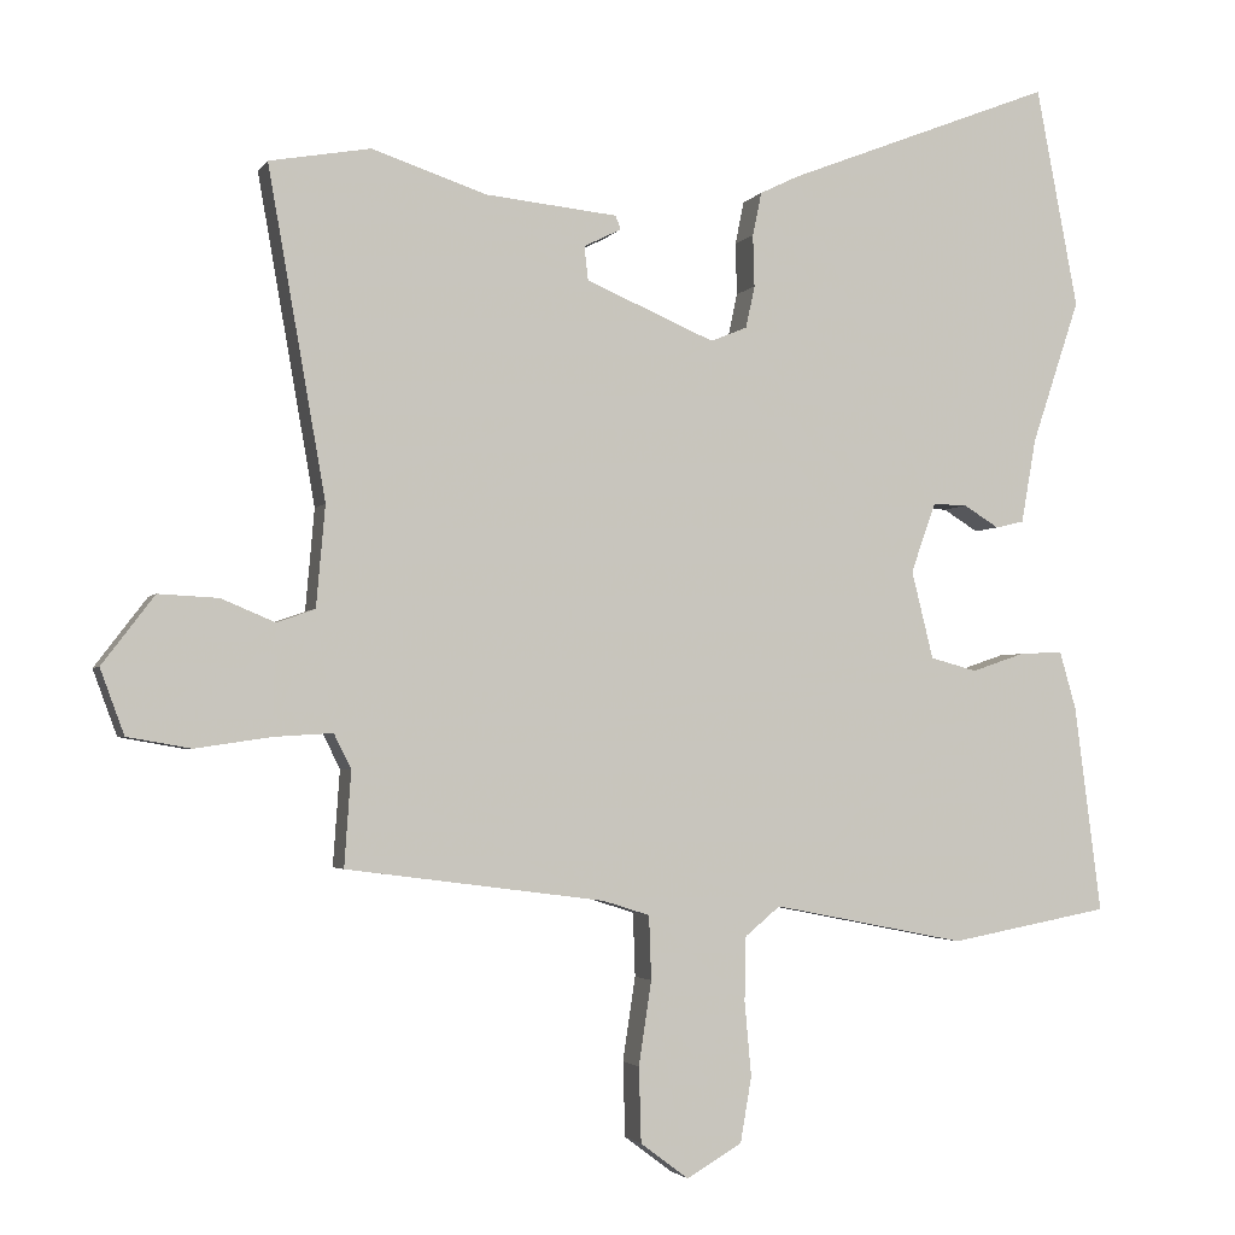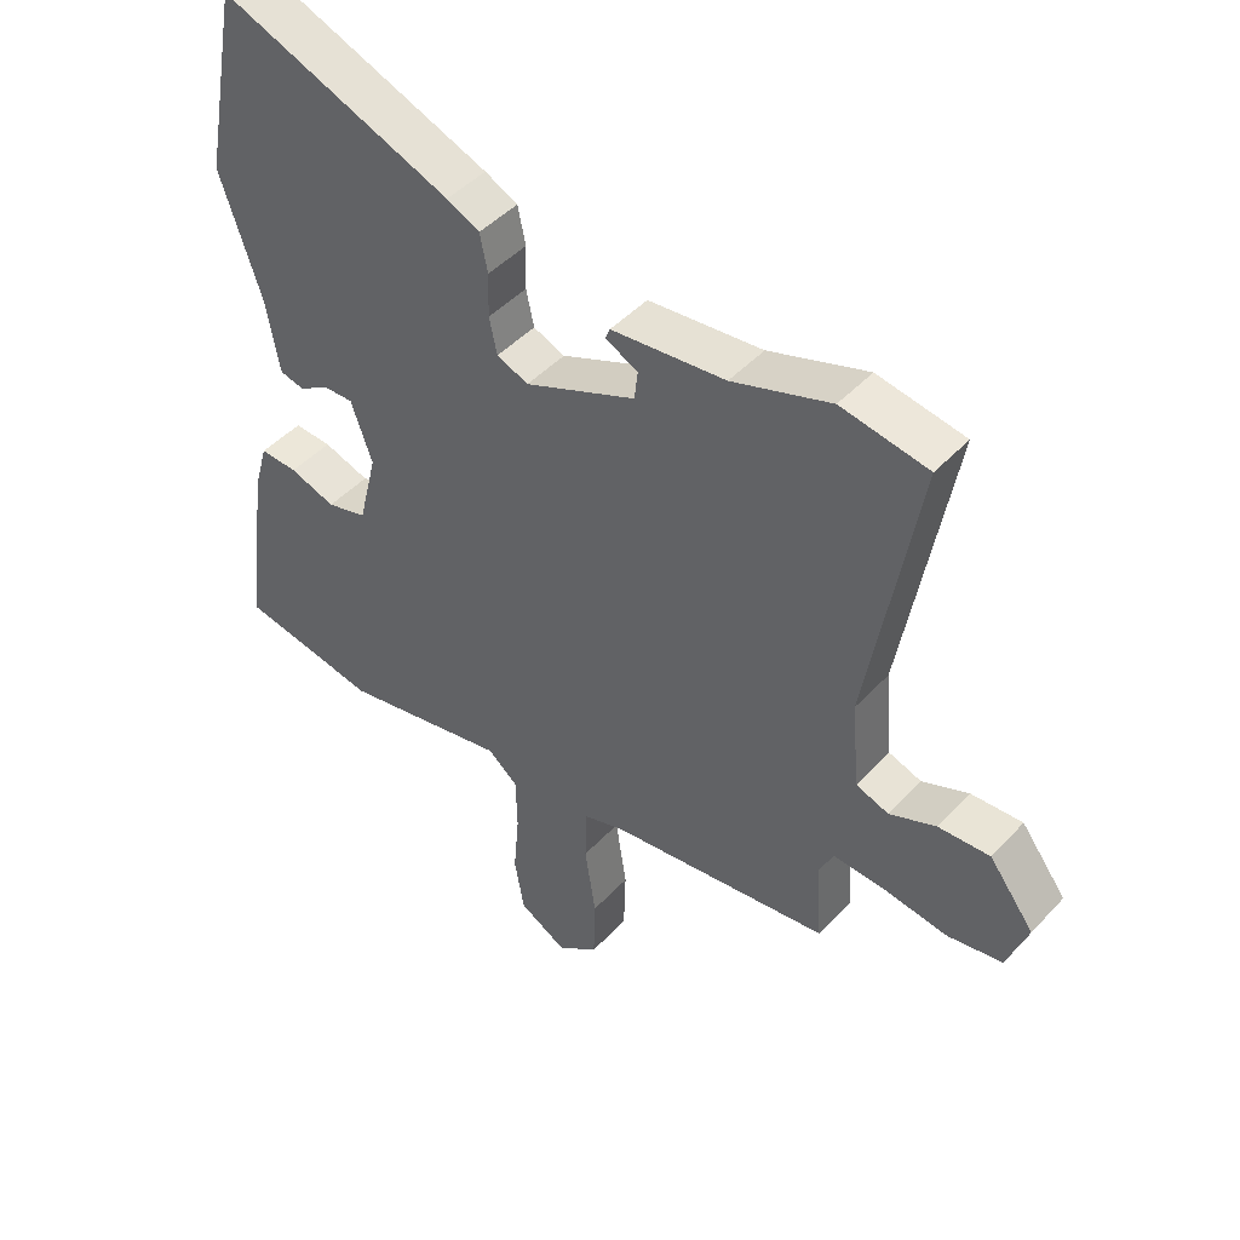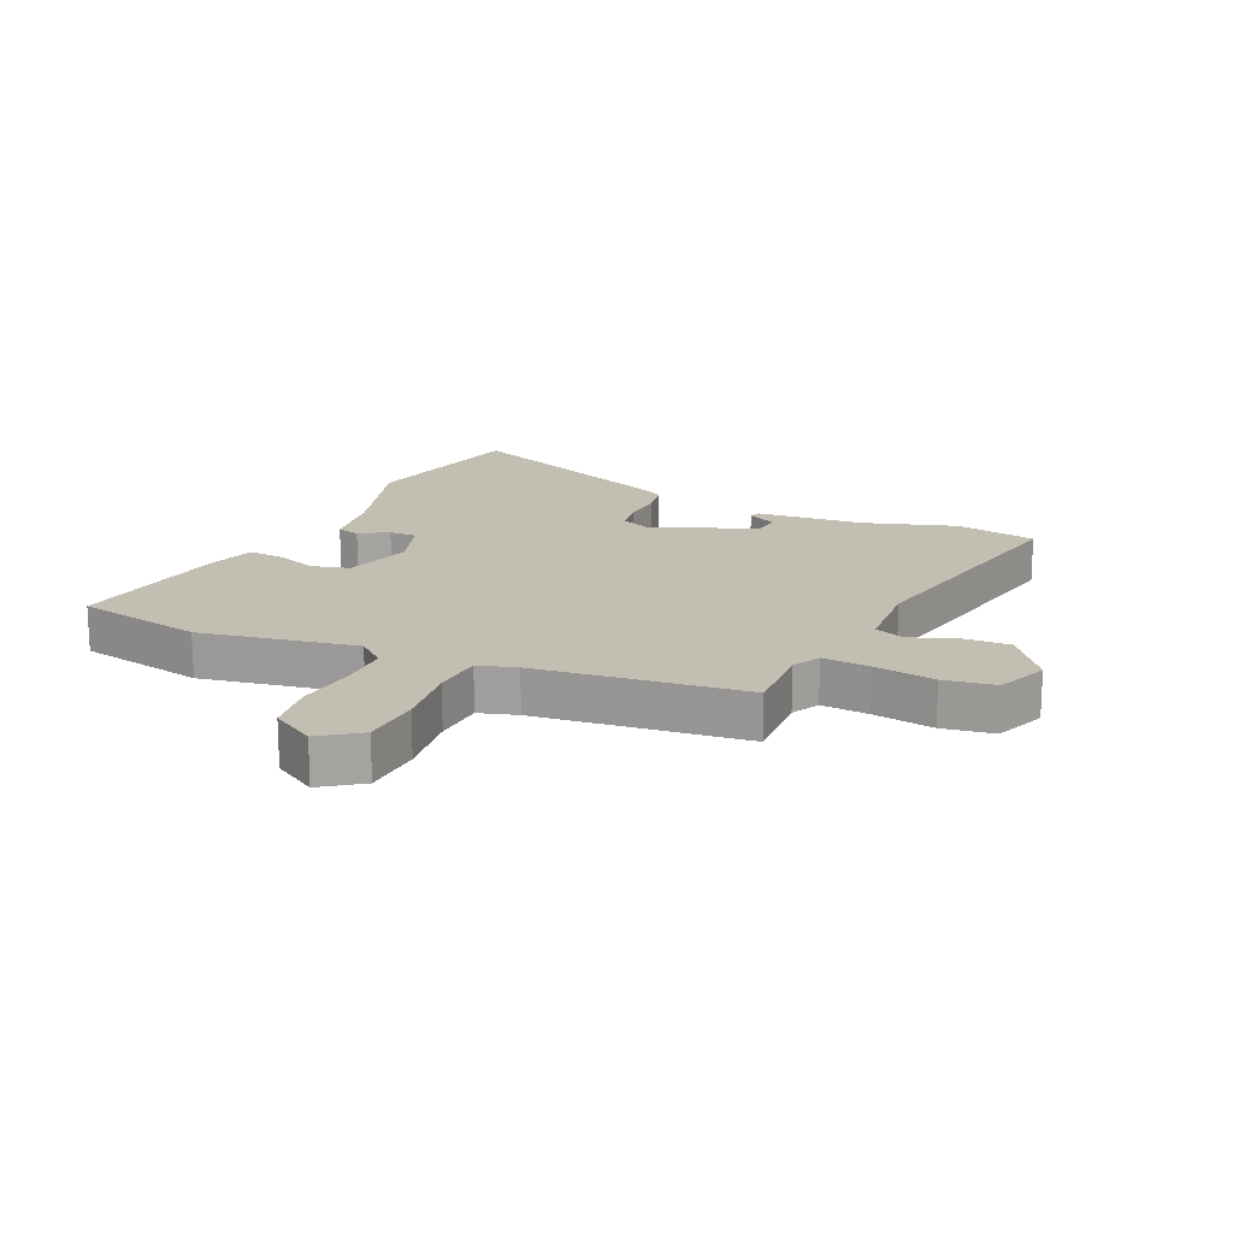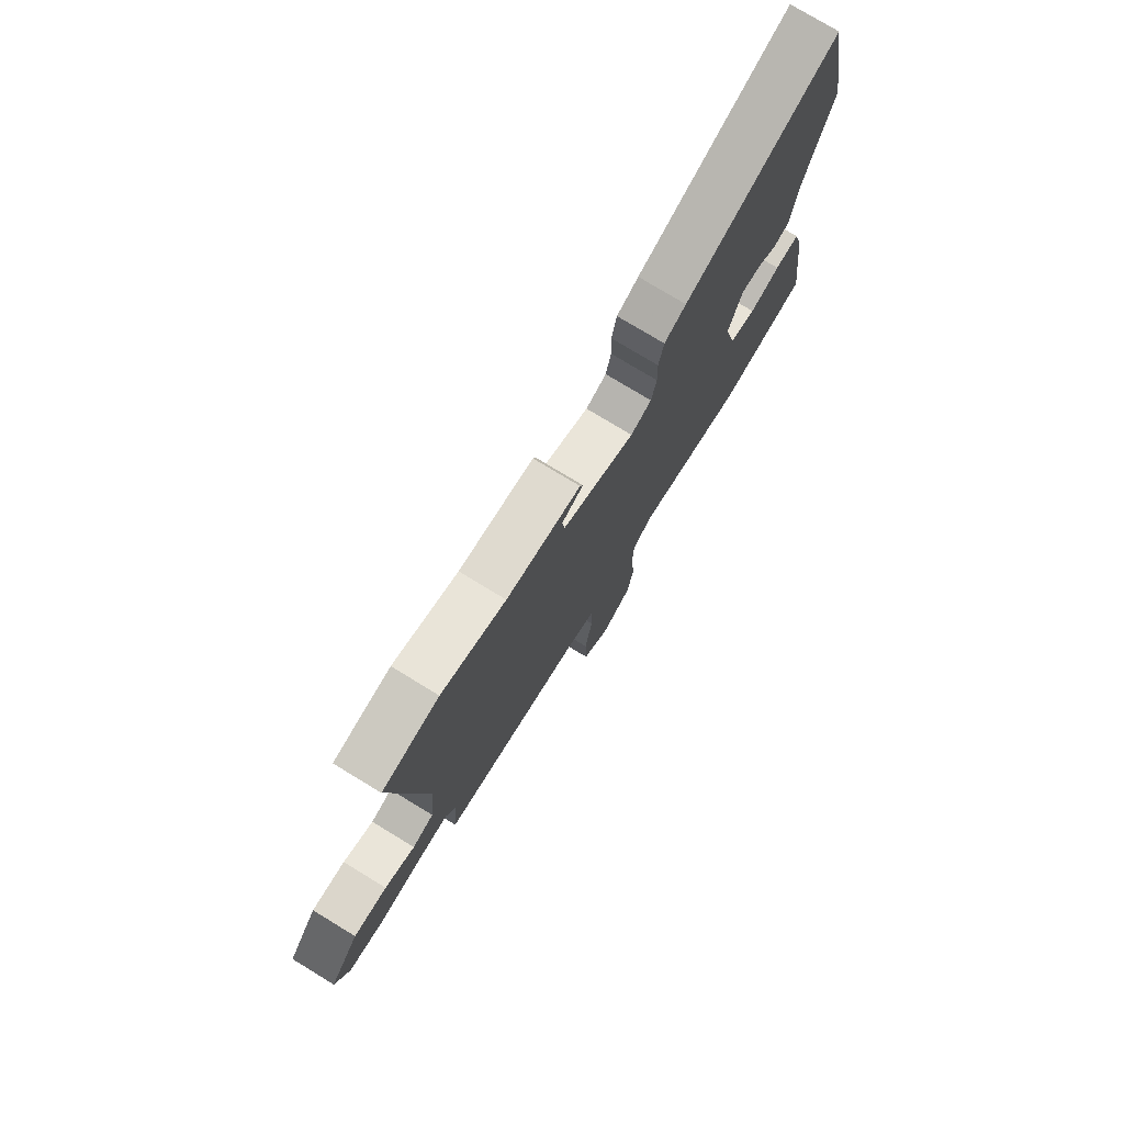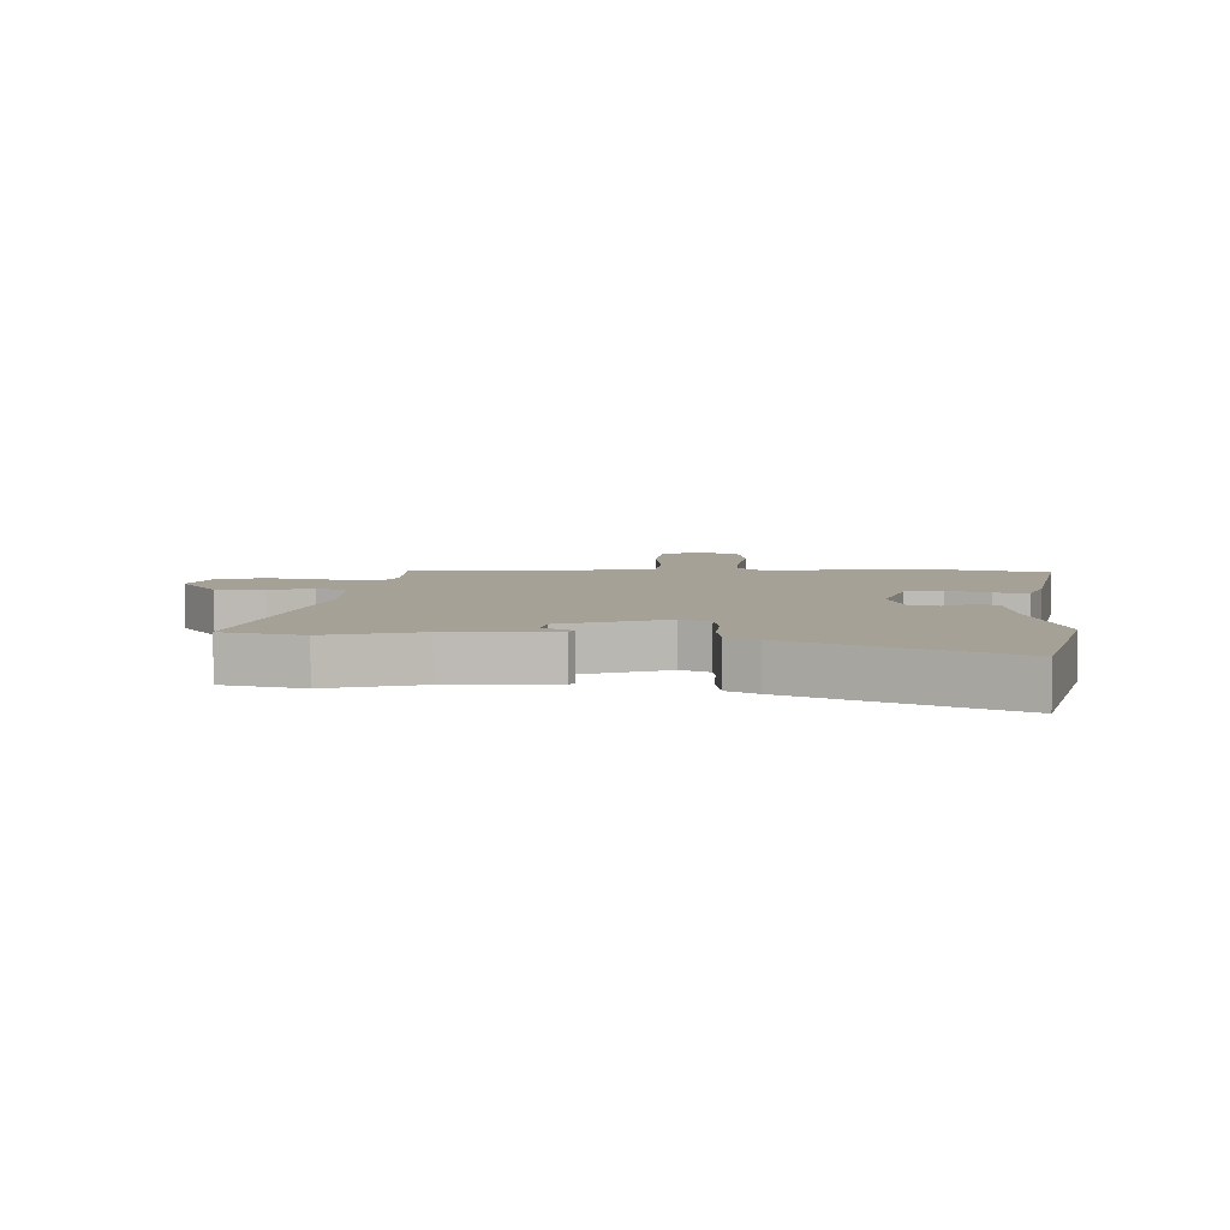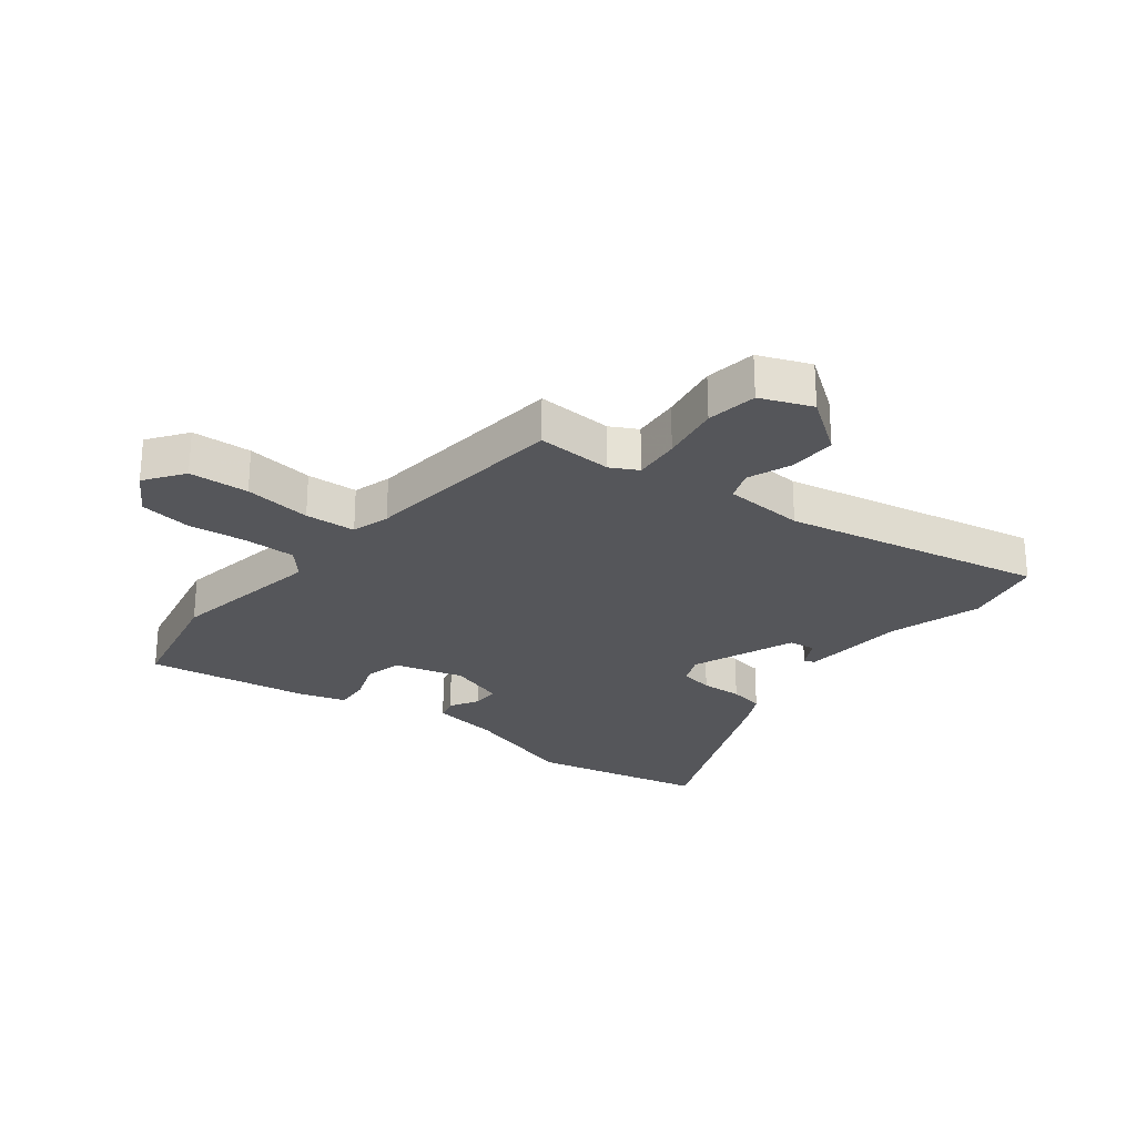
<metadata>
{"format":"obj","ext":"obj","renderer":"f3d","projection":"perspective","resolution":1024,"background":"white","views":[{"elev":-2.7,"azim":-17.3,"up":"+Z"},{"elev":45.8,"azim":-140.3,"up":"+Z"},{"elev":17.3,"azim":-154.5,"up":"+Y"},{"elev":76.4,"azim":-58.7,"up":"+Z"},{"elev":6.2,"azim":5.2,"up":"+Y"},{"elev":-25.9,"azim":-126.7,"up":"+Y"}]}
</metadata>
<code>
v -0.503 0.07 -0.422
v -0.494 0.07 -0.295
v -0.517 0.07 -0.249
v -0.596 0.07 -0.254
v -0.697 0.07 -0.269
v -0.782 0.07 -0.254
v -0.814 0.07 -0.167
v -0.744 0.07 -0.075
v -0.664 0.07 -0.079
v -0.592 0.07 -0.109
v -0.541 0.07 -0.091
v -0.529 0.07 0.044
v -0.606 0.07 0.481
v -0.471 0.07 0.505
v -0.318 0.07 0.454
v -0.141 0.07 0.436
v -0.134 0.07 0.418
v -0.184 0.07 0.393
v -0.179 0.07 0.348
v -0.007 0.07 0.275
v 0.042 0.07 0.295
v 0.054 0.07 0.351
v 0.052 0.07 0.42
v 0.064 0.07 0.478
v 0.115 0.07 0.503
v 0.473 0.07 0.643
v 0.529 0.07 0.349
v 0.465 0.07 0.157
v 0.445 0.07 0.044
v 0.407 0.07 0.035
v 0.36 0.07 0.064
v 0.314 0.07 0.065
v 0.281 0.07 -0.028
v 0.31 0.07 -0.145
v 0.372 0.07 -0.162
v 0.443 0.07 -0.138
v 0.501 0.07 -0.135
v 0.523 0.07 -0.212
v 0.559 0.07 -0.489
v 0.345 0.07 -0.529
v 0.087 0.07 -0.478
v 0.04 0.07 -0.517
v 0.038 0.07 -0.602
v 0.047 0.07 -0.702
v 0.032 0.07 -0.789
v -0.042 0.07 -0.832
v -0.106 0.07 -0.784
v -0.109 0.07 -0.684
v -0.092 0.07 -0.572
v -0.095 0.07 -0.487
v -0.158 0.07 -0.467
v -0.503 0 -0.422
v -0.494 0 -0.295
v -0.517 0 -0.249
v -0.596 0 -0.254
v -0.697 0 -0.269
v -0.782 0 -0.254
v -0.814 0 -0.167
v -0.744 0 -0.075
v -0.664 0 -0.079
v -0.592 0 -0.109
v -0.541 0 -0.091
v -0.529 0 0.044
v -0.606 0 0.481
v -0.471 0 0.505
v -0.318 0 0.454
v -0.141 0 0.436
v -0.134 0 0.418
v -0.184 0 0.393
v -0.179 0 0.348
v -0.007 0 0.275
v 0.042 0 0.295
v 0.054 0 0.351
v 0.052 0 0.42
v 0.064 0 0.478
v 0.115 0 0.503
v 0.473 0 0.643
v 0.529 0 0.349
v 0.465 0 0.157
v 0.445 0 0.044
v 0.407 0 0.035
v 0.36 0 0.064
v 0.314 0 0.065
v 0.281 0 -0.028
v 0.31 0 -0.145
v 0.372 0 -0.162
v 0.443 0 -0.138
v 0.501 0 -0.135
v 0.523 0 -0.212
v 0.559 0 -0.489
v 0.345 0 -0.529
v 0.087 0 -0.478
v 0.04 0 -0.517
v 0.038 0 -0.602
v 0.047 0 -0.702
v 0.032 0 -0.789
v -0.042 0 -0.832
v -0.106 0 -0.784
v -0.109 0 -0.684
v -0.092 0 -0.572
v -0.095 0 -0.487
v -0.158 0 -0.467
f 47 48 49
f 46 47 49
f 45 46 49
f 44 45 49
f 43 44 49
f 42 43 49 50
f 41 42 50 51
f 39 40 41
f 38 39 41
f 37 38 41
f 36 37 41
f 35 36 41
f 51 1 2
f 41 51 2
f 35 41 2
f 34 35 2
f 28 29 30 31
f 28 31 32
f 27 28 32
f 26 27 32
f 25 26 32
f 24 25 32
f 23 24 32
f 22 23 32
f 21 22 32 33
f 15 16 17 18
f 15 18 19
f 14 15 19
f 13 14 19
f 12 13 19
f 11 12 19 20
f 8 9 10
f 7 8 10
f 6 7 10
f 5 6 10
f 4 5 10
f 3 4 10 11
f 21 33 34
f 20 21 34
f 11 20 34
f 3 11 34
f 2 3 34
f 100 99 98
f 100 98 97
f 100 97 96
f 100 96 95
f 100 95 94
f 101 100 94 93
f 102 101 93 92
f 92 91 90
f 92 90 89
f 92 89 88
f 92 88 87
f 92 87 86
f 53 52 102
f 53 102 92
f 53 92 86
f 53 86 85
f 82 81 80 79
f 83 82 79
f 83 79 78
f 83 78 77
f 83 77 76
f 83 76 75
f 83 75 74
f 83 74 73
f 84 83 73 72
f 69 68 67 66
f 70 69 66
f 70 66 65
f 70 65 64
f 70 64 63
f 71 70 63 62
f 61 60 59
f 61 59 58
f 61 58 57
f 61 57 56
f 61 56 55
f 62 61 55 54
f 85 84 72
f 85 72 71
f 85 71 62
f 85 62 54
f 85 54 53
f 1 52 53 2
f 2 53 54 3
f 3 54 55 4
f 4 55 56 5
f 5 56 57 6
f 6 57 58 7
f 7 58 59 8
f 8 59 60 9
f 9 60 61 10
f 10 61 62 11
f 11 62 63 12
f 12 63 64 13
f 13 64 65 14
f 14 65 66 15
f 15 66 67 16
f 16 67 68 17
f 17 68 69 18
f 18 69 70 19
f 19 70 71 20
f 20 71 72 21
f 21 72 73 22
f 22 73 74 23
f 23 74 75 24
f 24 75 76 25
f 25 76 77 26
f 26 77 78 27
f 27 78 79 28
f 28 79 80 29
f 29 80 81 30
f 30 81 82 31
f 31 82 83 32
f 32 83 84 33
f 33 84 85 34
f 34 85 86 35
f 35 86 87 36
f 36 87 88 37
f 37 88 89 38
f 38 89 90 39
f 39 90 91 40
f 40 91 92 41
f 41 92 93 42
f 42 93 94 43
f 43 94 95 44
f 44 95 96 45
f 45 96 97 46
f 46 97 98 47
f 47 98 99 48
f 48 99 100 49
f 49 100 101 50
f 50 101 102 51
f 51 102 52 1

</code>
